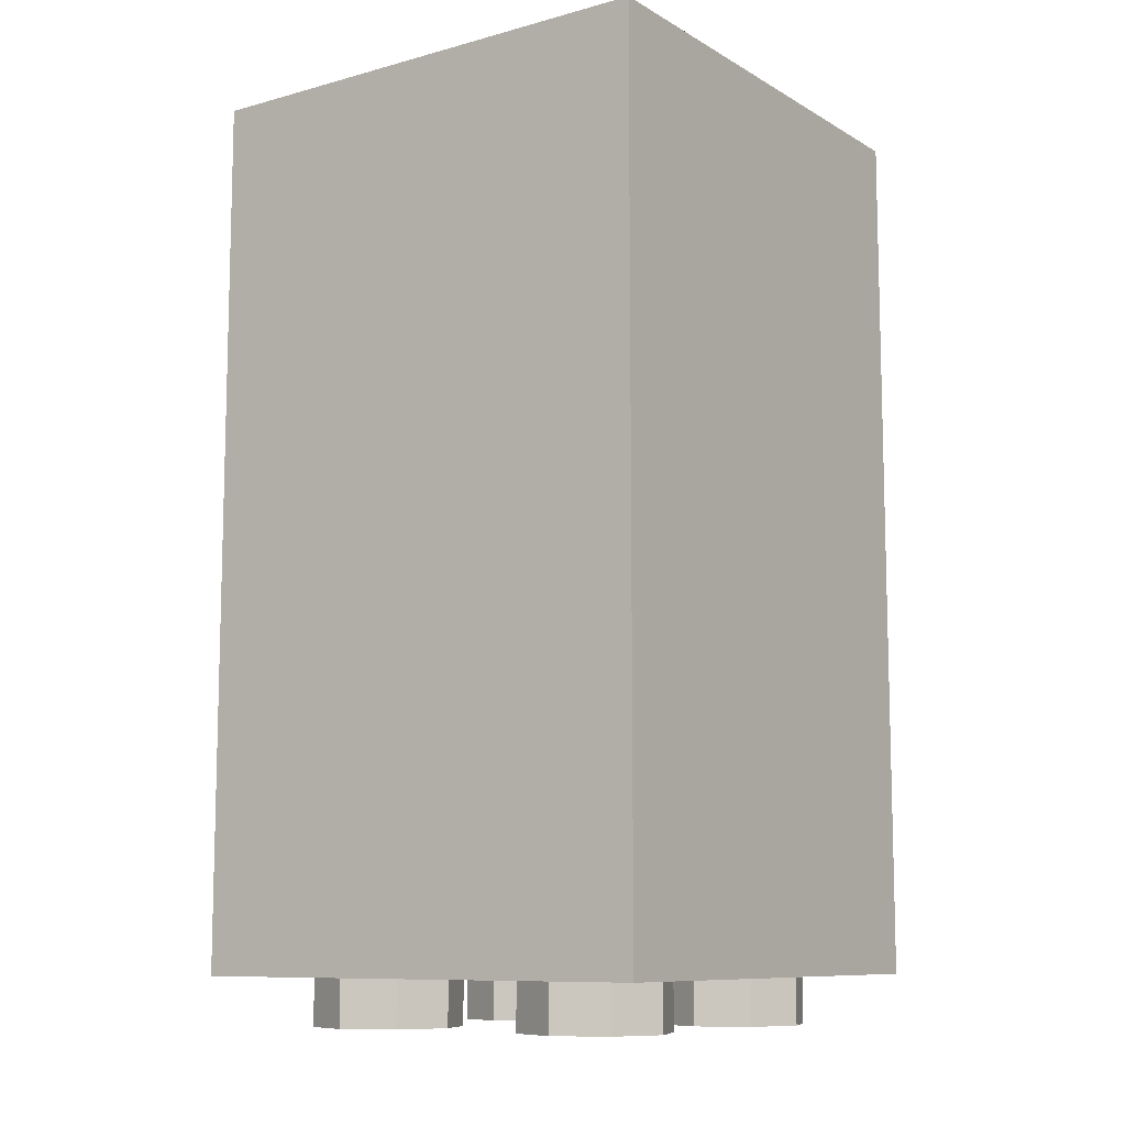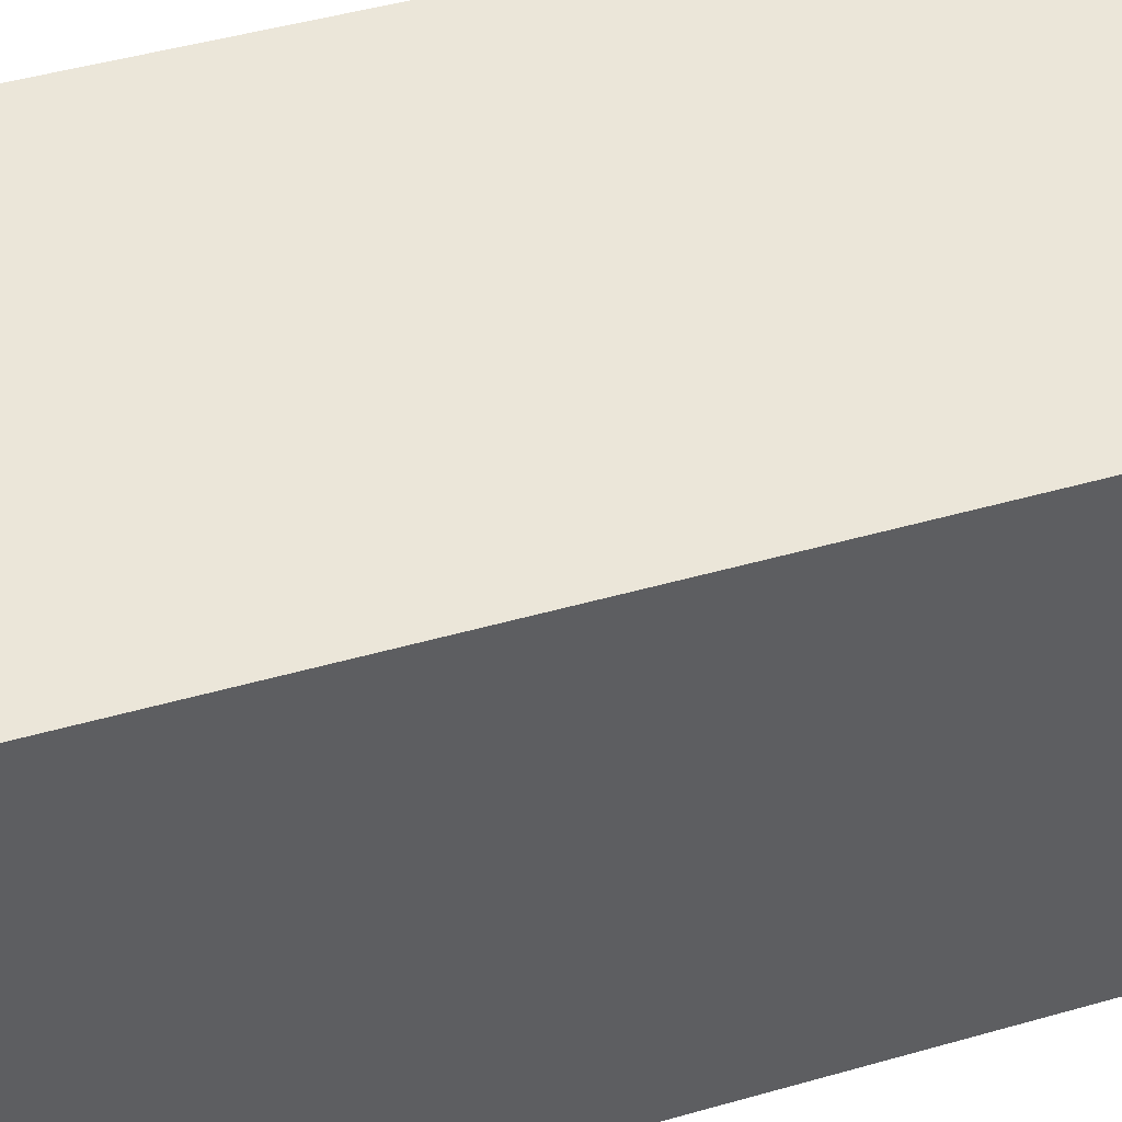
<metadata>
{"format":"obj","ext":"obj","renderer":"f3d","projection":"perspective","resolution":1024,"background":"white","views":[{"elev":-9.6,"azim":35.1,"up":"+Y"},{"elev":47.5,"azim":-107.8,"up":"+Z"}]}
</metadata>
<code>
v 0.2121 3.6 0.2121
v 0.3 3.6 0
v 0.3 0.2 0
v 0.2121 0.2 0.2121
v 0 3.6 0.3
v 0.2121 3.6 0.2121
v 0.2121 0.2 0.2121
v 0 0.2 0.3
v -0.2121 3.6 0.2121
v 0 3.6 0.3
v 0 0.2 0.3
v -0.2121 0.2 0.2121
v -0.3 3.6 0
v -0.2121 3.6 0.2121
v -0.2121 0.2 0.2121
v -0.3 0.2 0
v -0.2121 3.6 -0.2121
v -0.3 3.6 0
v -0.3 0.2 0
v -0.2121 0.2 -0.2121
v 0 3.6 -0.3
v -0.2121 3.6 -0.2121
v -0.2121 0.2 -0.2121
v 0 0.2 -0.3
v 0.2121 3.6 -0.2121
v 0 3.6 -0.3
v 0 0.2 -0.3
v 0.2121 0.2 -0.2121
v 0.3 3.6 0
v 0.2121 3.6 -0.2121
v 0.2121 0.2 -0.2121
v 0.3 0.2 0
v 0.2828 3.6 0.2828
v 0.4 3.6 0
v 0.4 0.2 0
v 0.2828 0.2 0.2828
v 0 3.6 0.4
v 0.2828 3.6 0.2828
v 0.2828 0.2 0.2828
v 0 0.2 0.4
v -0.2828 3.6 0.2828
v 0 3.6 0.4
v 0 0.2 0.4
v -0.2828 0.2 0.2828
v -0.4 3.6 0
v -0.2828 3.6 0.2828
v -0.2828 0.2 0.2828
v -0.4 0.2 0
v -0.2828 3.6 -0.2828
v -0.4 3.6 0
v -0.4 0.2 0
v -0.2828 0.2 -0.2828
v 0 3.6 -0.4
v -0.2828 3.6 -0.2828
v -0.2828 0.2 -0.2828
v 0 0.2 -0.4
v 0.2828 3.6 -0.2828
v 0 3.6 -0.4
v 0 0.2 -0.4
v 0.2828 0.2 -0.2828
v 0.4 3.6 0
v 0.2828 3.6 -0.2828
v 0.2828 0.2 -0.2828
v 0.4 0.2 0
v 0.4 3.6 0
v 0.2828 3.6 0.2828
v 0.2121 3.6 0.2121
v 0.3 3.6 0
v 0.2828 3.6 0.2828
v 0 3.6 0.4
v 0 3.6 0.3
v 0.2121 3.6 0.2121
v 0 3.6 0.4
v -0.2828 3.6 0.2828
v -0.2121 3.6 0.2121
v 0 3.6 0.3
v -0.2828 3.6 0.2828
v -0.4 3.6 0
v -0.3 3.6 0
v -0.2121 3.6 0.2121
v -0.4 3.6 0
v -0.2828 3.6 -0.2828
v -0.2121 3.6 -0.2121
v -0.3 3.6 0
v -0.2828 3.6 -0.2828
v 0 3.6 -0.4
v 0 3.6 -0.3
v -0.2121 3.6 -0.2121
v 0 3.6 -0.4
v 0.2828 3.6 -0.2828
v 0.2121 3.6 -0.2121
v 0 3.6 -0.3
v 0.2828 3.6 -0.2828
v 0.4 3.6 0
v 0.3 3.6 0
v 0.2121 3.6 -0.2121
v 0.4 2.4 -0.05
v 0.4 2.4 0.05
v 0.8 2.4 0.05
v 0.8 2.4 -0.05
v 0.4 2.4 0.05
v 0.4 0.2 0.05
v 0.8 0.2 0.05
v 0.8 2.4 0.05
v 0.8 2.4 -0.05
v 0.8 0.2 -0.05
v 0.4 0.2 -0.05
v 0.4 2.4 -0.05
v -0.8 2.4 -0.05
v -0.8 2.4 0.05
v -0.4 2.4 0.05
v -0.4 2.4 -0.05
v -0.8 2.4 0.05
v -0.8 0.2 0.05
v -0.4 0.2 0.05
v -0.4 2.4 0.05
v -0.4 2.4 -0.05
v -0.4 0.2 -0.05
v -0.8 0.2 -0.05
v -0.8 2.4 -0.05
v -0.8 0.2 0.8
v 0.8 0.2 0.8
v 0.8 0.2 -0.8
v -0.8 0.2 -0.8
v -0.8 0.2 0.8
v -0.8 3.6 0.8
v 0.8 3.6 0.8
v 0.8 0.2 0.8
v -0.8 0.2 -0.8
v -0.8 3.6 -0.8
v -0.8 3.6 0.8
v -0.8 0.2 0.8
v 0.8 0.2 -0.8
v 0.8 3.6 -0.8
v -0.8 3.6 -0.8
v -0.8 0.2 -0.8
v 0.8 0.2 0.8
v 0.8 3.6 0.8
v 0.8 3.6 -0.8
v 0.8 0.2 -0.8
v 1 3.6 1
v 0.8 3.6 0.8
v -0.8 3.6 0.8
v -1 3.6 1
v -1 3.6 1
v -0.8 3.6 0.8
v -0.8 3.6 -0.8
v -1 3.6 -1
v -1 3.6 -1
v -0.8 3.6 -0.8
v 0.8 3.6 -0.8
v 1 3.6 -1
v 1 3.6 -1
v 0.8 3.6 -0.8
v 0.8 3.6 0.8
v 1 3.6 1
v -1 0 1
v 1 0 1
v 1 0 -1
v -1 0 -1
v -1 0 1
v -1 3.6 1
v 1 3.6 1
v 1 0 1
v -1 0 -1
v -1 3.6 -1
v -1 3.6 1
v -1 0 1
v 1 0 1
v 1 3.6 1
v 1 3.6 -1
v 1 0 -1
v -0.2879 0 -0.2879
v -0.2 0 -0.5
v -0.2 -0.2 -0.5
v -0.2879 -0.2 -0.2879
v -0.5 0 -0.2
v -0.2879 0 -0.2879
v -0.2879 -0.2 -0.2879
v -0.5 -0.2 -0.2
v -0.7121 0 -0.2879
v -0.5 0 -0.2
v -0.5 -0.2 -0.2
v -0.7121 -0.2 -0.2879
v -0.8 0 -0.5
v -0.7121 0 -0.2879
v -0.7121 -0.2 -0.2879
v -0.8 -0.2 -0.5
v -0.7121 0 -0.7121
v -0.8 0 -0.5
v -0.8 -0.2 -0.5
v -0.7121 -0.2 -0.7121
v -0.5 0 -0.8
v -0.7121 0 -0.7121
v -0.7121 -0.2 -0.7121
v -0.5 -0.2 -0.8
v -0.2879 0 -0.7121
v -0.5 0 -0.8
v -0.5 -0.2 -0.8
v -0.2879 -0.2 -0.7121
v -0.2 0 -0.5
v -0.2879 0 -0.7121
v -0.2879 -0.2 -0.7121
v -0.2 -0.2 -0.5
v -0.5 -0.2 -0.5
v -0.2 -0.2 -0.5
v -0.2879 -0.2 -0.2879
v -0.5 -0.2 -0.5
v -0.2879 -0.2 -0.2879
v -0.5 -0.2 -0.2
v -0.5 -0.2 -0.5
v -0.5 -0.2 -0.2
v -0.7121 -0.2 -0.2879
v -0.5 -0.2 -0.5
v -0.7121 -0.2 -0.2879
v -0.8 -0.2 -0.5
v -0.5 -0.2 -0.5
v -0.8 -0.2 -0.5
v -0.7121 -0.2 -0.7121
v -0.5 -0.2 -0.5
v -0.7121 -0.2 -0.7121
v -0.5 -0.2 -0.8
v -0.5 -0.2 -0.5
v -0.5 -0.2 -0.8
v -0.2879 -0.2 -0.7121
v -0.5 -0.2 -0.5
v -0.2879 -0.2 -0.7121
v -0.2 -0.2 -0.5
v 0.7121 0 -0.2879
v 0.8 0 -0.5
v 0.8 -0.2 -0.5
v 0.7121 -0.2 -0.2879
v 0.5 0 -0.2
v 0.7121 0 -0.2879
v 0.7121 -0.2 -0.2879
v 0.5 -0.2 -0.2
v 0.2879 0 -0.2879
v 0.5 0 -0.2
v 0.5 -0.2 -0.2
v 0.2879 -0.2 -0.2879
v 0.2 0 -0.5
v 0.2879 0 -0.2879
v 0.2879 -0.2 -0.2879
v 0.2 -0.2 -0.5
v 0.2879 0 -0.7121
v 0.2 0 -0.5
v 0.2 -0.2 -0.5
v 0.2879 -0.2 -0.7121
v 0.5 0 -0.8
v 0.2879 0 -0.7121
v 0.2879 -0.2 -0.7121
v 0.5 -0.2 -0.8
v 0.7121 0 -0.7121
v 0.5 0 -0.8
v 0.5 -0.2 -0.8
v 0.7121 -0.2 -0.7121
v 0.8 0 -0.5
v 0.7121 0 -0.7121
v 0.7121 -0.2 -0.7121
v 0.8 -0.2 -0.5
v 0.5 -0.2 -0.5
v 0.8 -0.2 -0.5
v 0.7121 -0.2 -0.2879
v 0.5 -0.2 -0.5
v 0.7121 -0.2 -0.2879
v 0.5 -0.2 -0.2
v 0.5 -0.2 -0.5
v 0.5 -0.2 -0.2
v 0.2879 -0.2 -0.2879
v 0.5 -0.2 -0.5
v 0.2879 -0.2 -0.2879
v 0.2 -0.2 -0.5
v 0.5 -0.2 -0.5
v 0.2 -0.2 -0.5
v 0.2879 -0.2 -0.7121
v 0.5 -0.2 -0.5
v 0.2879 -0.2 -0.7121
v 0.5 -0.2 -0.8
v 0.5 -0.2 -0.5
v 0.5 -0.2 -0.8
v 0.7121 -0.2 -0.7121
v 0.5 -0.2 -0.5
v 0.7121 -0.2 -0.7121
v 0.8 -0.2 -0.5
v -0.2879 0 0.7121
v -0.2 0 0.5
v -0.2 -0.2 0.5
v -0.2879 -0.2 0.7121
v -0.5 0 0.8
v -0.2879 0 0.7121
v -0.2879 -0.2 0.7121
v -0.5 -0.2 0.8
v -0.7121 0 0.7121
v -0.5 0 0.8
v -0.5 -0.2 0.8
v -0.7121 -0.2 0.7121
v -0.8 0 0.5
v -0.7121 0 0.7121
v -0.7121 -0.2 0.7121
v -0.8 -0.2 0.5
v -0.7121 0 0.2879
v -0.8 0 0.5
v -0.8 -0.2 0.5
v -0.7121 -0.2 0.2879
v -0.5 0 0.2
v -0.7121 0 0.2879
v -0.7121 -0.2 0.2879
v -0.5 -0.2 0.2
v -0.2879 0 0.2879
v -0.5 0 0.2
v -0.5 -0.2 0.2
v -0.2879 -0.2 0.2879
v -0.2 0 0.5
v -0.2879 0 0.2879
v -0.2879 -0.2 0.2879
v -0.2 -0.2 0.5
v -0.5 -0.2 0.5
v -0.2 -0.2 0.5
v -0.2879 -0.2 0.7121
v -0.5 -0.2 0.5
v -0.2879 -0.2 0.7121
v -0.5 -0.2 0.8
v -0.5 -0.2 0.5
v -0.5 -0.2 0.8
v -0.7121 -0.2 0.7121
v -0.5 -0.2 0.5
v -0.7121 -0.2 0.7121
v -0.8 -0.2 0.5
v -0.5 -0.2 0.5
v -0.8 -0.2 0.5
v -0.7121 -0.2 0.2879
v -0.5 -0.2 0.5
v -0.7121 -0.2 0.2879
v -0.5 -0.2 0.2
v -0.5 -0.2 0.5
v -0.5 -0.2 0.2
v -0.2879 -0.2 0.2879
v -0.5 -0.2 0.5
v -0.2879 -0.2 0.2879
v -0.2 -0.2 0.5
v 0.7121 0 0.7121
v 0.8 0 0.5
v 0.8 -0.2 0.5
v 0.7121 -0.2 0.7121
v 0.5 0 0.8
v 0.7121 0 0.7121
v 0.7121 -0.2 0.7121
v 0.5 -0.2 0.8
v 0.2879 0 0.7121
v 0.5 0 0.8
v 0.5 -0.2 0.8
v 0.2879 -0.2 0.7121
v 0.2 0 0.5
v 0.2879 0 0.7121
v 0.2879 -0.2 0.7121
v 0.2 -0.2 0.5
v 0.2879 0 0.2879
v 0.2 0 0.5
v 0.2 -0.2 0.5
v 0.2879 -0.2 0.2879
v 0.5 0 0.2
v 0.2879 0 0.2879
v 0.2879 -0.2 0.2879
v 0.5 -0.2 0.2
v 0.7121 0 0.2879
v 0.5 0 0.2
v 0.5 -0.2 0.2
v 0.7121 -0.2 0.2879
v 0.8 0 0.5
v 0.7121 0 0.2879
v 0.7121 -0.2 0.2879
v 0.8 -0.2 0.5
v 0.5 -0.2 0.5
v 0.8 -0.2 0.5
v 0.7121 -0.2 0.7121
v 0.5 -0.2 0.5
v 0.7121 -0.2 0.7121
v 0.5 -0.2 0.8
v 0.5 -0.2 0.5
v 0.5 -0.2 0.8
v 0.2879 -0.2 0.7121
v 0.5 -0.2 0.5
v 0.2879 -0.2 0.7121
v 0.2 -0.2 0.5
v 0.5 -0.2 0.5
v 0.2 -0.2 0.5
v 0.2879 -0.2 0.2879
v 0.5 -0.2 0.5
v 0.2879 -0.2 0.2879
v 0.5 -0.2 0.2
v 0.5 -0.2 0.5
v 0.5 -0.2 0.2
v 0.7121 -0.2 0.2879
v 0.5 -0.2 0.5
v 0.7121 -0.2 0.2879
v 0.8 -0.2 0.5
v -1 0 -1
v -1 3.6 -1
v -0.4 3.6 -1
v -0.4 0 -1
v -0.4 0 -1
v -0.4 0.3 -1
v 0.4 0.3 -1
v 0.4 0 -1
v -0.4 3.3 -1
v -0.4 3.6 -1
v 0.4 3.6 -1
v 0.4 3.3 -1
v -0.4 2.2 -1
v -0.4 2.5 -1
v 0.4 2.5 -1
v 0.4 2.2 -1
v -0.4 1.1 -1
v -0.4 1.4 -1
v 0.4 1.4 -1
v 0.4 1.1 -1
v 0.4 0 -1
v 0.4 3.6 -1
v 1 3.6 -1
v 1 0 -1
v -0.4 0.3 -1
v -0.2828 0.4172 -1
v 0 0.3 -1
v -0.4 0.3 -1
v -0.4 0.7 -1
v -0.2828 0.4172 -1
v -0.4 1.1 -1
v -0.2828 0.9828 -1
v -0.4 0.7 -1
v -0.4 1.1 -1
v 0 1.1 -1
v -0.2828 0.9828 -1
v 0.4 1.1 -1
v 0.2828 0.9828 -1
v 0 1.1 -1
v 0.4 1.1 -1
v 0.4 0.7 -1
v 0.2828 0.9828 -1
v 0.4 0.3 -1
v 0.2828 0.4172 -1
v 0.4 0.7 -1
v 0.4 0.3 -1
v 0 0.3 -1
v 0.2828 0.4172 -1
v -0.4 1.4 -1
v -0.2828 1.517 -1
v 0 1.4 -1
v -0.4 1.4 -1
v -0.4 1.8 -1
v -0.2828 1.517 -1
v -0.4 2.2 -1
v -0.2828 2.083 -1
v -0.4 1.8 -1
v -0.4 2.2 -1
v 0 2.2 -1
v -0.2828 2.083 -1
v 0.4 2.2 -1
v 0.2828 2.083 -1
v 0 2.2 -1
v 0.4 2.2 -1
v 0.4 1.8 -1
v 0.2828 2.083 -1
v 0.4 1.4 -1
v 0.2828 1.517 -1
v 0.4 1.8 -1
v 0.4 1.4 -1
v 0 1.4 -1
v 0.2828 1.517 -1
v -0.4 2.5 -1
v -0.2828 2.617 -1
v 0 2.5 -1
v -0.4 2.5 -1
v -0.4 2.9 -1
v -0.2828 2.617 -1
v -0.4 3.3 -1
v -0.2828 3.183 -1
v -0.4 2.9 -1
v -0.4 3.3 -1
v 0 3.3 -1
v -0.2828 3.183 -1
v 0.4 3.3 -1
v 0.2828 3.183 -1
v 0 3.3 -1
v 0.4 3.3 -1
v 0.4 2.9 -1
v 0.2828 3.183 -1
v 0.4 2.5 -1
v 0.2828 2.617 -1
v 0.4 2.9 -1
v 0.4 2.5 -1
v 0 2.5 -1
v 0.2828 2.617 -1
v 0 0.7 -1
v 0 0.35 -1
v -0.2475 0.4525 -1
v 0 0.7 -1
v -0.2475 0.4525 -1
v -0.35 0.7 -1
v 0 0.7 -1
v -0.35 0.7 -1
v -0.2475 0.9475 -1
v 0 0.7 -1
v -0.2475 0.9475 -1
v 0 1.05 -1
v 0 0.7 -1
v 0 1.05 -1
v 0.2475 0.9475 -1
v 0 0.7 -1
v 0.2475 0.9475 -1
v 0.35 0.7 -1
v 0 0.7 -1
v 0.35 0.7 -1
v 0.2475 0.4525 -1
v 0 0.7 -1
v 0.2475 0.4525 -1
v 0 0.35 -1
v 0 1.8 -1
v 0 1.45 -1
v -0.2475 1.553 -1
v 0 1.8 -1
v -0.2475 1.553 -1
v -0.35 1.8 -1
v 0 1.8 -1
v -0.35 1.8 -1
v -0.2475 2.047 -1
v 0 1.8 -1
v -0.2475 2.047 -1
v 0 2.15 -1
v 0 1.8 -1
v 0 2.15 -1
v 0.2475 2.047 -1
v 0 1.8 -1
v 0.2475 2.047 -1
v 0.35 1.8 -1
v 0 1.8 -1
v 0.35 1.8 -1
v 0.2475 1.553 -1
v 0 1.8 -1
v 0.2475 1.553 -1
v 0 1.45 -1
v 0 2.9 -1
v 0 2.55 -1
v -0.2475 2.653 -1
v 0 2.9 -1
v -0.2475 2.653 -1
v -0.35 2.9 -1
v 0 2.9 -1
v -0.35 2.9 -1
v -0.2475 3.147 -1
v 0 2.9 -1
v -0.2475 3.147 -1
v 0 3.25 -1
v 0 2.9 -1
v 0 3.25 -1
v 0.2475 3.147 -1
v 0 2.9 -1
v 0.2475 3.147 -1
v 0.35 2.9 -1
v 0 2.9 -1
v 0.35 2.9 -1
v 0.2475 2.653 -1
v 0 2.9 -1
v 0.2475 2.653 -1
v 0 2.55 -1
v 0 0.3 -1
v -0.2828 0.4172 -1
v -0.2475 0.4525 -1
v 0 0.35 -1
v -0.2828 0.4172 -1
v -0.4 0.7 -1
v -0.35 0.7 -1
v -0.2475 0.4525 -1
v -0.4 0.7 -1
v -0.2828 0.9828 -1
v -0.2475 0.9475 -1
v -0.35 0.7 -1
v -0.2828 0.9828 -1
v 0 1.1 -1
v 0 1.05 -1
v -0.2475 0.9475 -1
v 0 1.1 -1
v 0.2828 0.9828 -1
v 0.2475 0.9475 -1
v 0 1.05 -1
v 0.2828 0.9828 -1
v 0.4 0.7 -1
v 0.35 0.7 -1
v 0.2475 0.9475 -1
v 0.4 0.7 -1
v 0.2828 0.4172 -1
v 0.2475 0.4525 -1
v 0.35 0.7 -1
v 0.2828 0.4172 -1
v 0 0.3 -1
v 0 0.35 -1
v 0.2475 0.4525 -1
v 0 1.4 -1
v -0.2828 1.517 -1
v -0.2475 1.553 -1
v 0 1.45 -1
v -0.2828 1.517 -1
v -0.4 1.8 -1
v -0.35 1.8 -1
v -0.2475 1.553 -1
v -0.4 1.8 -1
v -0.2828 2.083 -1
v -0.2475 2.047 -1
v -0.35 1.8 -1
v -0.2828 2.083 -1
v 0 2.2 -1
v 0 2.15 -1
v -0.2475 2.047 -1
v 0 2.2 -1
v 0.2828 2.083 -1
v 0.2475 2.047 -1
v 0 2.15 -1
v 0.2828 2.083 -1
v 0.4 1.8 -1
v 0.35 1.8 -1
v 0.2475 2.047 -1
v 0.4 1.8 -1
v 0.2828 1.517 -1
v 0.2475 1.553 -1
v 0.35 1.8 -1
v 0.2828 1.517 -1
v 0 1.4 -1
v 0 1.45 -1
v 0.2475 1.553 -1
v 0 2.5 -1
v -0.2828 2.617 -1
v -0.2475 2.653 -1
v 0 2.55 -1
v -0.2828 2.617 -1
v -0.4 2.9 -1
v -0.35 2.9 -1
v -0.2475 2.653 -1
v -0.4 2.9 -1
v -0.2828 3.183 -1
v -0.2475 3.147 -1
v -0.35 2.9 -1
v -0.2828 3.183 -1
v 0 3.3 -1
v 0 3.25 -1
v -0.2475 3.147 -1
v 0 3.3 -1
v 0.2828 3.183 -1
v 0.2475 3.147 -1
v 0 3.25 -1
v 0.2828 3.183 -1
v 0.4 2.9 -1
v 0.35 2.9 -1
v 0.2475 3.147 -1
v 0.4 2.9 -1
v 0.2828 2.617 -1
v 0.2475 2.653 -1
v 0.35 2.9 -1
v 0.2828 2.617 -1
v 0 2.5 -1
v 0 2.55 -1
v 0.2475 2.653 -1
g mesh1524026
f 1 2 3
f 3 4 1
f 5 6 7
f 7 8 5
f 9 10 11
f 11 12 9
f 13 14 15
f 15 16 13
f 17 18 19
f 19 20 17
f 21 22 23
f 23 24 21
f 25 26 27
f 27 28 25
f 29 30 31
f 31 32 29
g mesh1524028
f 33 35 34
f 35 33 36
f 37 39 38
f 39 37 40
f 41 43 42
f 43 41 44
f 45 47 46
f 47 45 48
f 49 51 50
f 51 49 52
f 53 55 54
f 55 53 56
f 57 59 58
f 59 57 60
f 61 63 62
f 63 61 64
g mesh1524030
f 65 67 66
f 67 65 68
f 69 71 70
f 71 69 72
f 73 75 74
f 75 73 76
f 77 79 78
f 79 77 80
f 81 83 82
f 83 81 84
f 85 87 86
f 87 85 88
f 89 91 90
f 91 89 92
f 93 95 94
f 95 93 96
g mesh1524033
f 97 98 99
f 99 100 97
f 101 102 103
f 103 104 101
f 105 106 107
f 107 108 105
g mesh1524035
f 109 110 111
f 111 112 109
f 113 114 115
f 115 116 113
f 117 118 119
f 119 120 117
g mesh1524037
f 121 122 123
f 123 124 121
f 125 126 127
f 127 128 125
f 129 130 131
f 131 132 129
f 133 134 135
f 135 136 133
f 137 138 139
f 139 140 137
f 141 142 143
f 143 144 141
f 145 146 147
f 147 148 145
f 149 150 151
f 151 152 149
f 153 154 155
f 155 156 153
g mesh1524039
f 157 159 158
f 159 157 160
f 161 163 162
f 163 161 164
f 165 167 166
f 167 165 168
f 169 171 170
f 171 169 172
g mesh1524046
f 173 175 174
f 175 173 176
f 177 179 178
f 179 177 180
f 181 183 182
f 183 181 184
f 185 187 186
f 187 185 188
f 189 191 190
f 191 189 192
f 193 195 194
f 195 193 196
f 197 199 198
f 199 197 200
f 201 203 202
f 203 201 204
g mesh1524048
f 205 206 207
f 208 209 210
f 211 212 213
f 214 215 216
f 217 218 219
f 220 221 222
f 223 224 225
f 226 227 228
g mesh1524054
f 229 231 230
f 231 229 232
f 233 235 234
f 235 233 236
f 237 239 238
f 239 237 240
f 241 243 242
f 243 241 244
f 245 247 246
f 247 245 248
f 249 251 250
f 251 249 252
f 253 255 254
f 255 253 256
f 257 259 258
f 259 257 260
g mesh1524056
f 261 262 263
f 264 265 266
f 267 268 269
f 270 271 272
f 273 274 275
f 276 277 278
f 279 280 281
f 282 283 284
g mesh1524062
f 285 287 286
f 287 285 288
f 289 291 290
f 291 289 292
f 293 295 294
f 295 293 296
f 297 299 298
f 299 297 300
f 301 303 302
f 303 301 304
f 305 307 306
f 307 305 308
f 309 311 310
f 311 309 312
f 313 315 314
f 315 313 316
g mesh1524064
f 317 318 319
f 320 321 322
f 323 324 325
f 326 327 328
f 329 330 331
f 332 333 334
f 335 336 337
f 338 339 340
g mesh1524070
f 341 343 342
f 343 341 344
f 345 347 346
f 347 345 348
f 349 351 350
f 351 349 352
f 353 355 354
f 355 353 356
f 357 359 358
f 359 357 360
f 361 363 362
f 363 361 364
f 365 367 366
f 367 365 368
f 369 371 370
f 371 369 372
g mesh1524072
f 373 374 375
f 376 377 378
f 379 380 381
f 382 383 384
f 385 386 387
f 388 389 390
f 391 392 393
f 394 395 396
f 397 398 399
f 399 400 397
f 401 402 403
f 403 404 401
f 405 406 407
f 407 408 405
f 409 410 411
f 411 412 409
f 413 414 415
f 415 416 413
f 417 418 419
f 419 420 417
g mesh1524077
f 421 422 423
f 424 425 426
f 427 428 429
f 430 431 432
f 433 434 435
f 436 437 438
f 439 440 441
f 442 443 444
g mesh1524079
f 445 446 447
f 448 449 450
f 451 452 453
f 454 455 456
f 457 458 459
f 460 461 462
f 463 464 465
f 466 467 468
g mesh1524081
f 469 470 471
f 472 473 474
f 475 476 477
f 478 479 480
f 481 482 483
f 484 485 486
f 487 488 489
f 490 491 492
g mesh1524083
f 493 494 495
f 496 497 498
f 499 500 501
f 502 503 504
f 505 506 507
f 508 509 510
f 511 512 513
f 514 515 516
g mesh1524085
f 517 518 519
f 520 521 522
f 523 524 525
f 526 527 528
f 529 530 531
f 532 533 534
f 535 536 537
f 538 539 540
g mesh1524087
f 541 542 543
f 544 545 546
f 547 548 549
f 550 551 552
f 553 554 555
f 556 557 558
f 559 560 561
f 562 563 564
g mesh1524089
f 565 566 567
f 567 568 565
f 569 570 571
f 571 572 569
f 573 574 575
f 575 576 573
f 577 578 579
f 579 580 577
f 581 582 583
f 583 584 581
f 585 586 587
f 587 588 585
f 589 590 591
f 591 592 589
f 593 594 595
f 595 596 593
g mesh1524091
f 597 598 599
f 599 600 597
f 601 602 603
f 603 604 601
f 605 606 607
f 607 608 605
f 609 610 611
f 611 612 609
f 613 614 615
f 615 616 613
f 617 618 619
f 619 620 617
f 621 622 623
f 623 624 621
f 625 626 627
f 627 628 625
g mesh1524093
f 629 630 631
f 631 632 629
f 633 634 635
f 635 636 633
f 637 638 639
f 639 640 637
f 641 642 643
f 643 644 641
f 645 646 647
f 647 648 645
f 649 650 651
f 651 652 649
f 653 654 655
f 655 656 653
f 657 658 659
f 659 660 657

</code>
